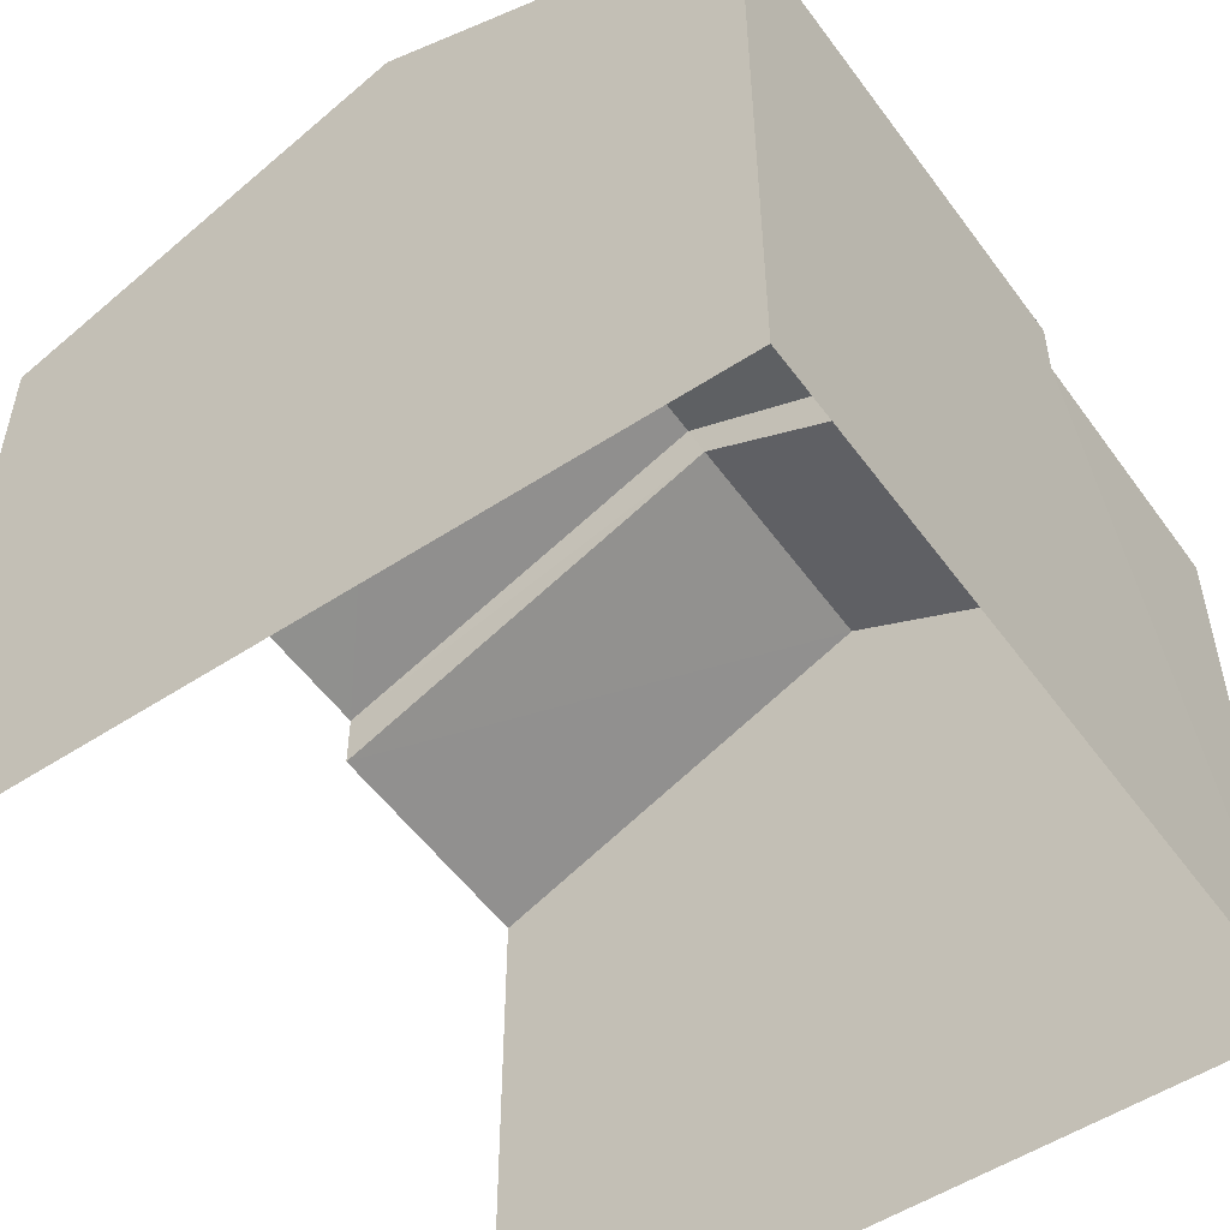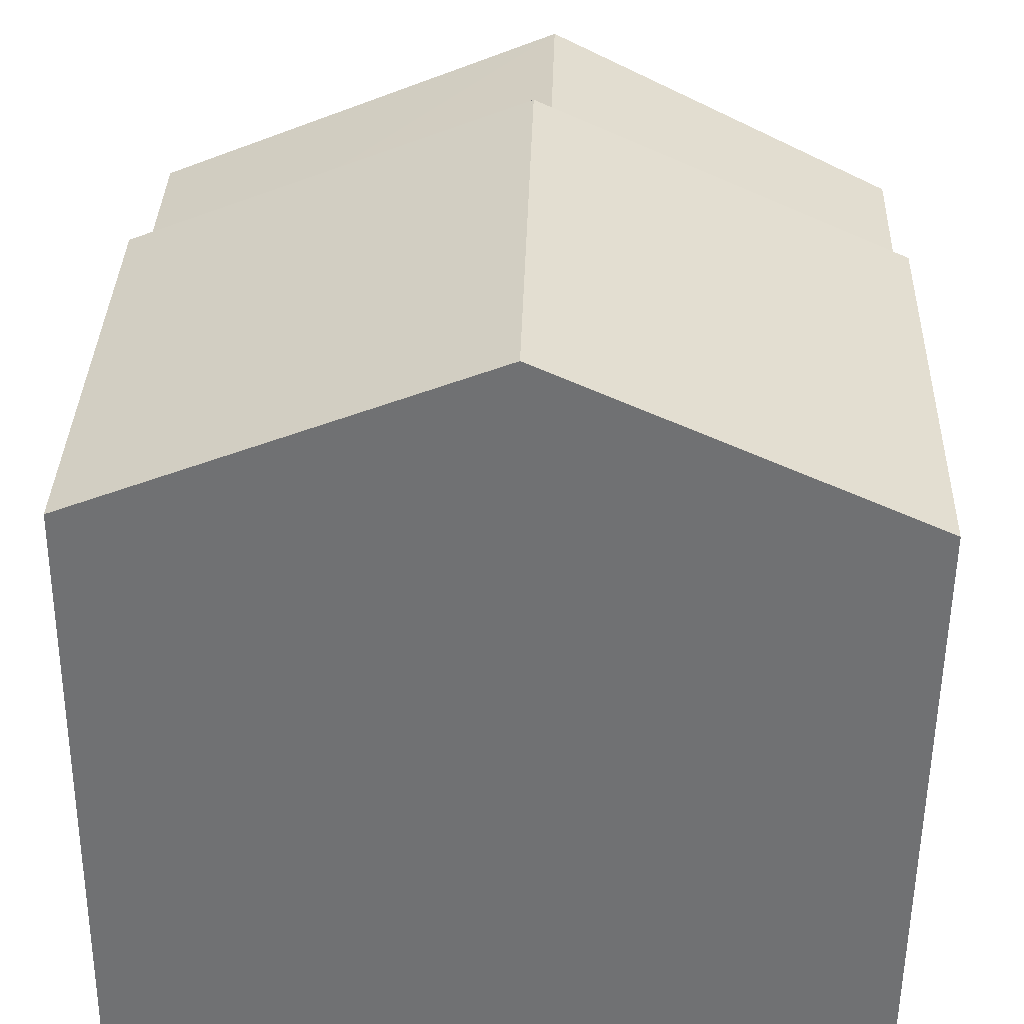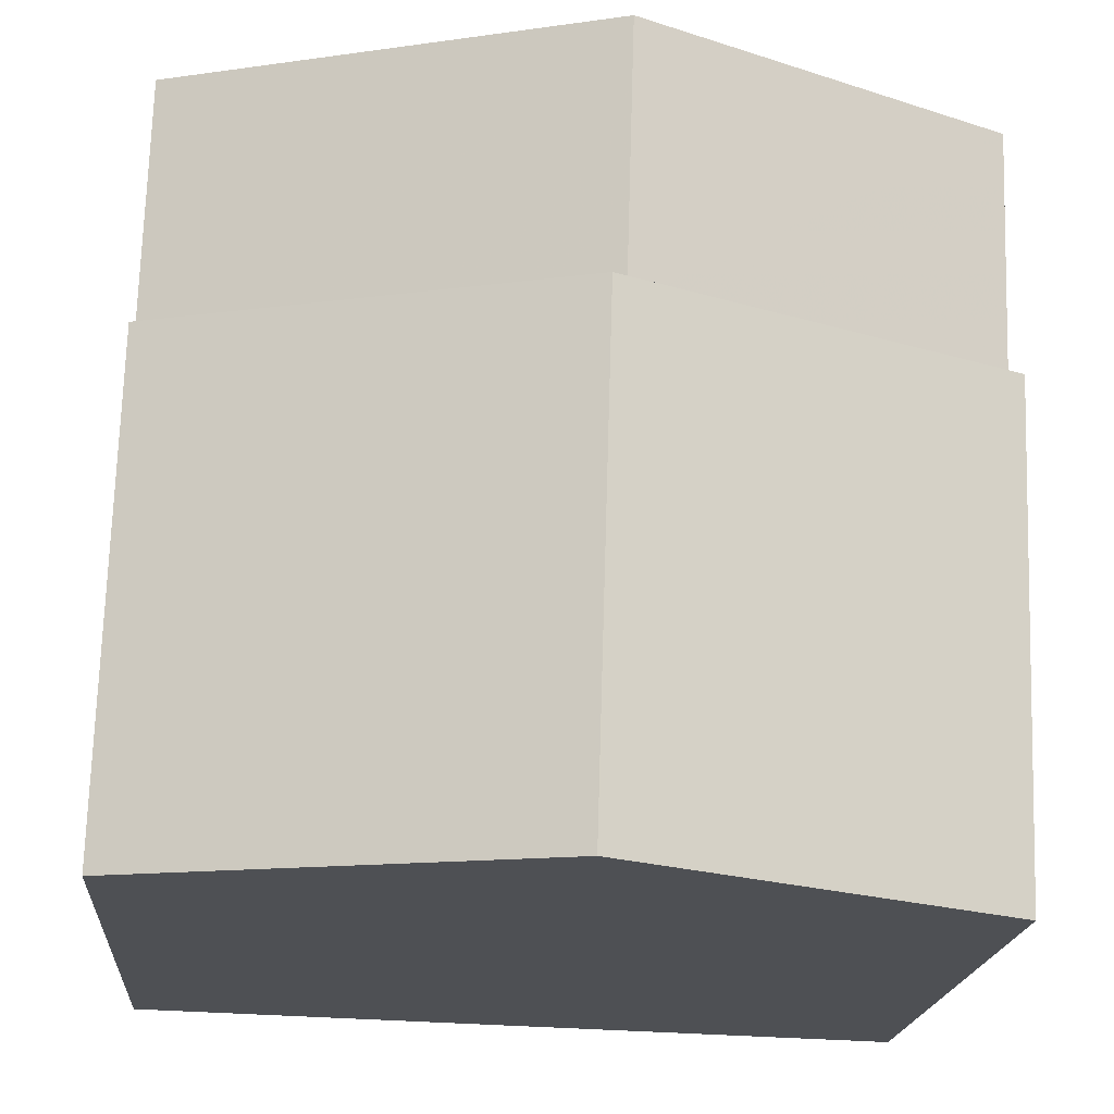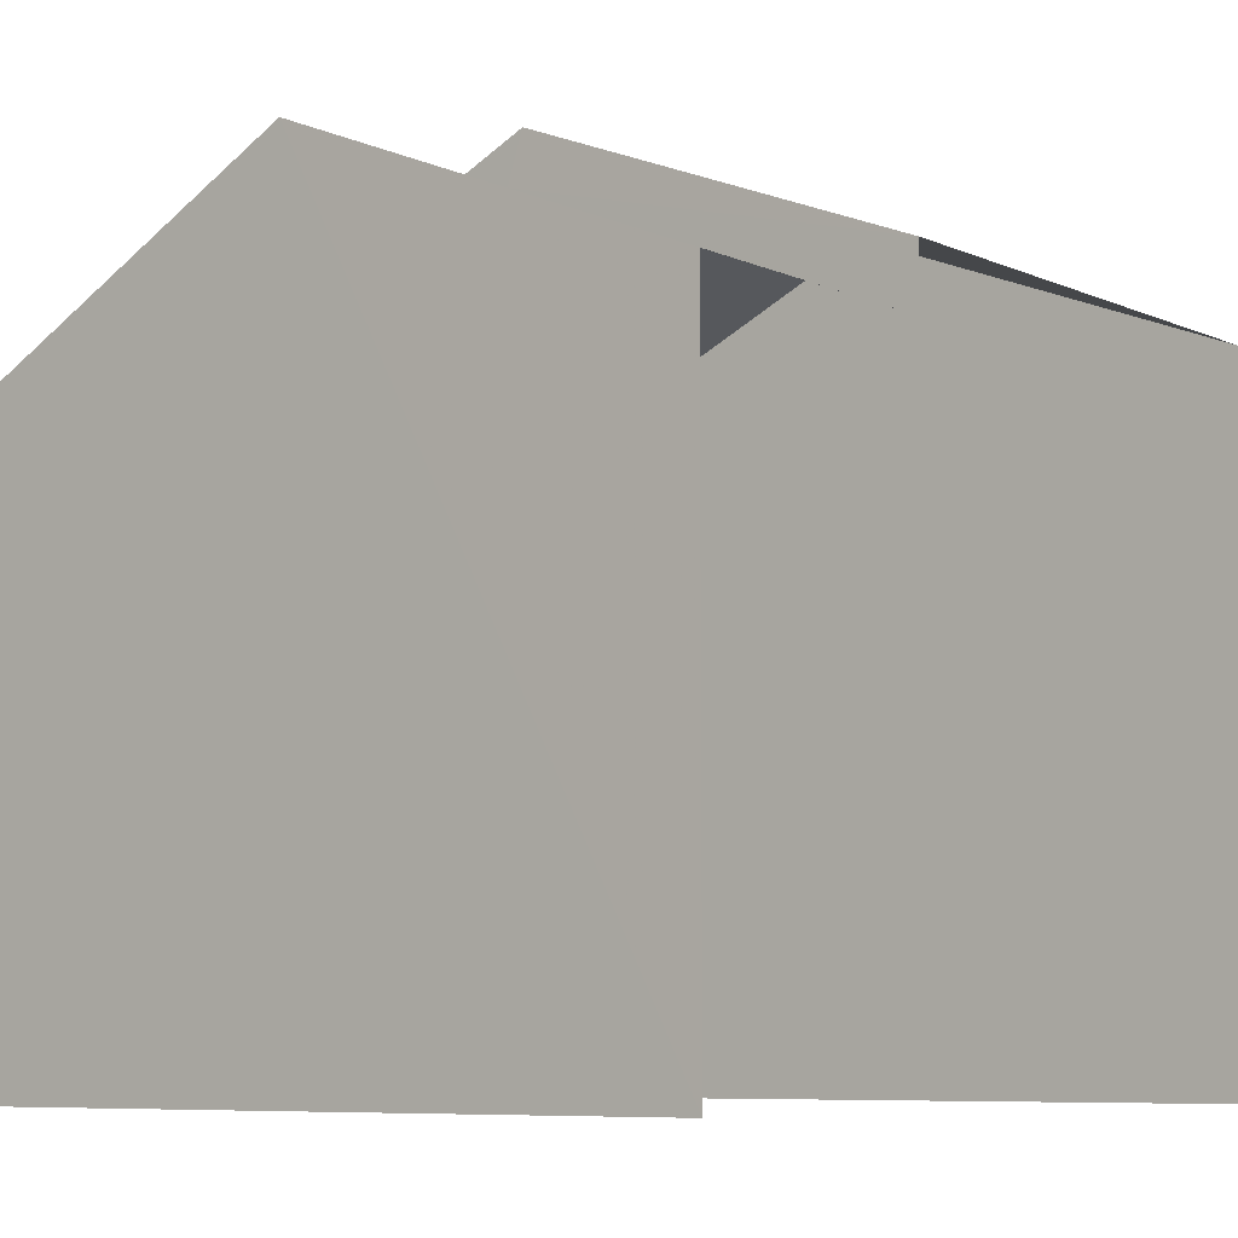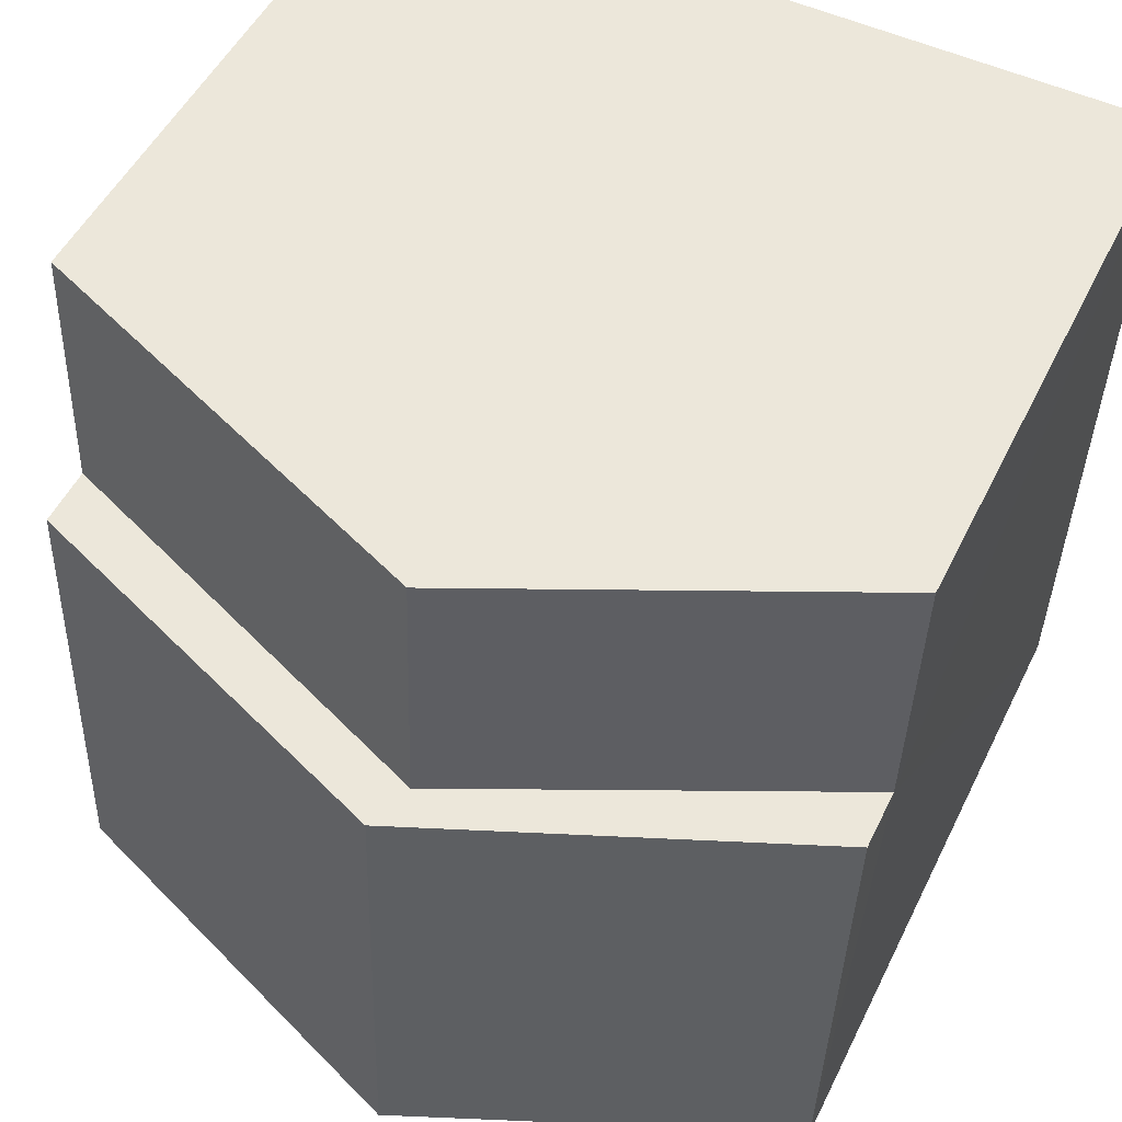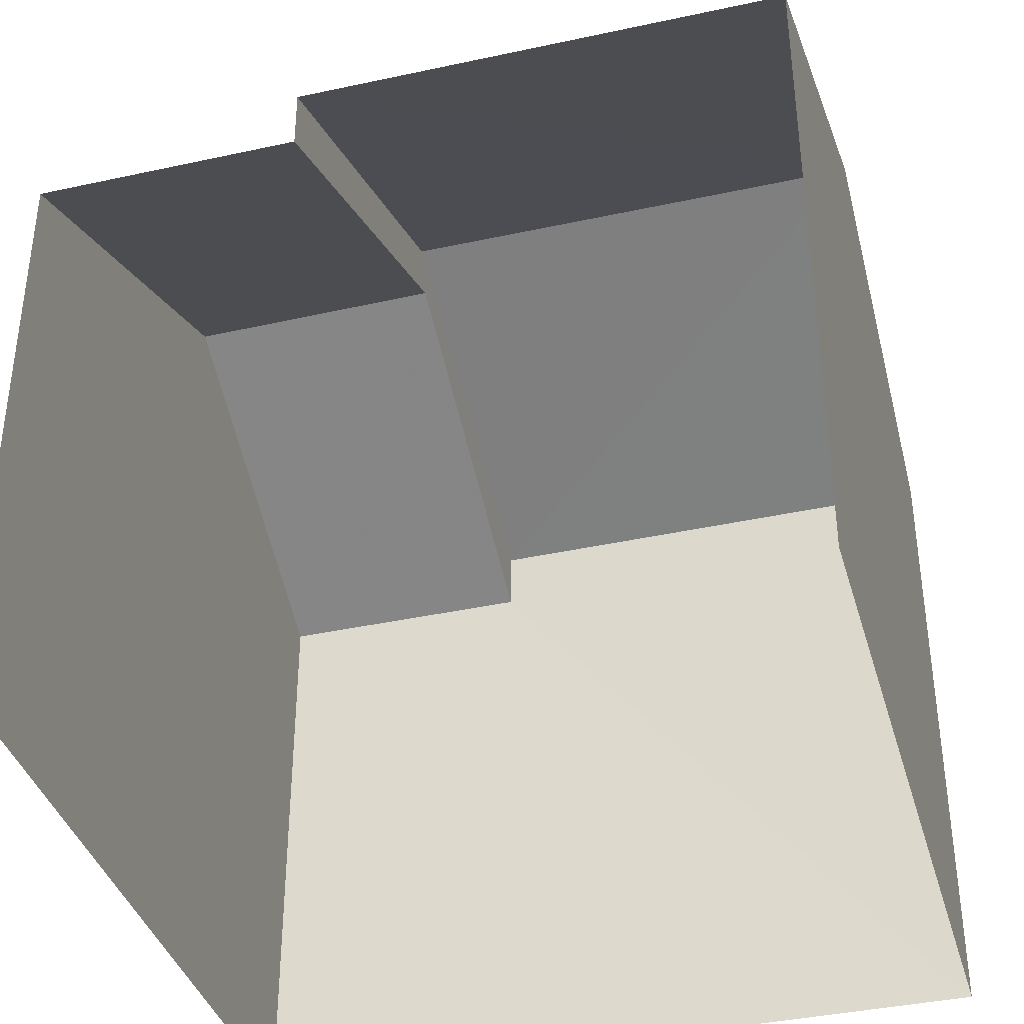
<metadata>
{"format":"obj","ext":"obj","renderer":"f3d","projection":"perspective","resolution":1024,"background":"white","views":[{"elev":-52.9,"azim":33.2,"up":"+Z"},{"elev":-55.4,"azim":-0.5,"up":"+Y"},{"elev":-18.4,"azim":-4.3,"up":"+Y"},{"elev":-7.9,"azim":-141.5,"up":"+Z"},{"elev":49.8,"azim":25.3,"up":"+Y"},{"elev":-38.2,"azim":-76.3,"up":"+Z"}]}
</metadata>
<code>
v -3.723e+05 -1.043e+05 29.15
v -3.723e+05 -1.043e+05 29.15
v -3.723e+05 -1.043e+05 29.15
v -3.723e+05 -1.043e+05 29.15
v -3.723e+05 -1.043e+05 38.09
v -3.723e+05 -1.043e+05 40.75
v -3.723e+05 -1.043e+05 38.09
v -3.723e+05 -1.043e+05 40.75
v -3.723e+05 -1.043e+05 41.5
v -3.723e+05 -1.043e+05 39.02
v -3.723e+05 -1.043e+05 39.02
v -3.723e+05 -1.043e+05 41.5
v -3.723e+05 -1.043e+05 38.09
v -3.723e+05 -1.043e+05 38.09
v -3.723e+05 -1.043e+05 39.02
v -3.723e+05 -1.043e+05 39.02
f 1 2 3
f 4 1 3
f 11 5 3
f 3 5 4
f 11 10 5
f 4 5 7
f 5 6 7
f 5 8 6
f 9 10 11
f 9 12 10
f 8 13 6
f 8 14 13
f 9 15 16
f 12 9 16
f 11 3 9
f 3 2 9
f 2 15 9
f 16 15 14
f 15 2 14
f 14 1 13
f 14 2 1
f 14 8 16
f 16 8 12
f 12 8 10
f 8 5 10
f 13 1 6
f 1 4 6
f 4 7 6

</code>
